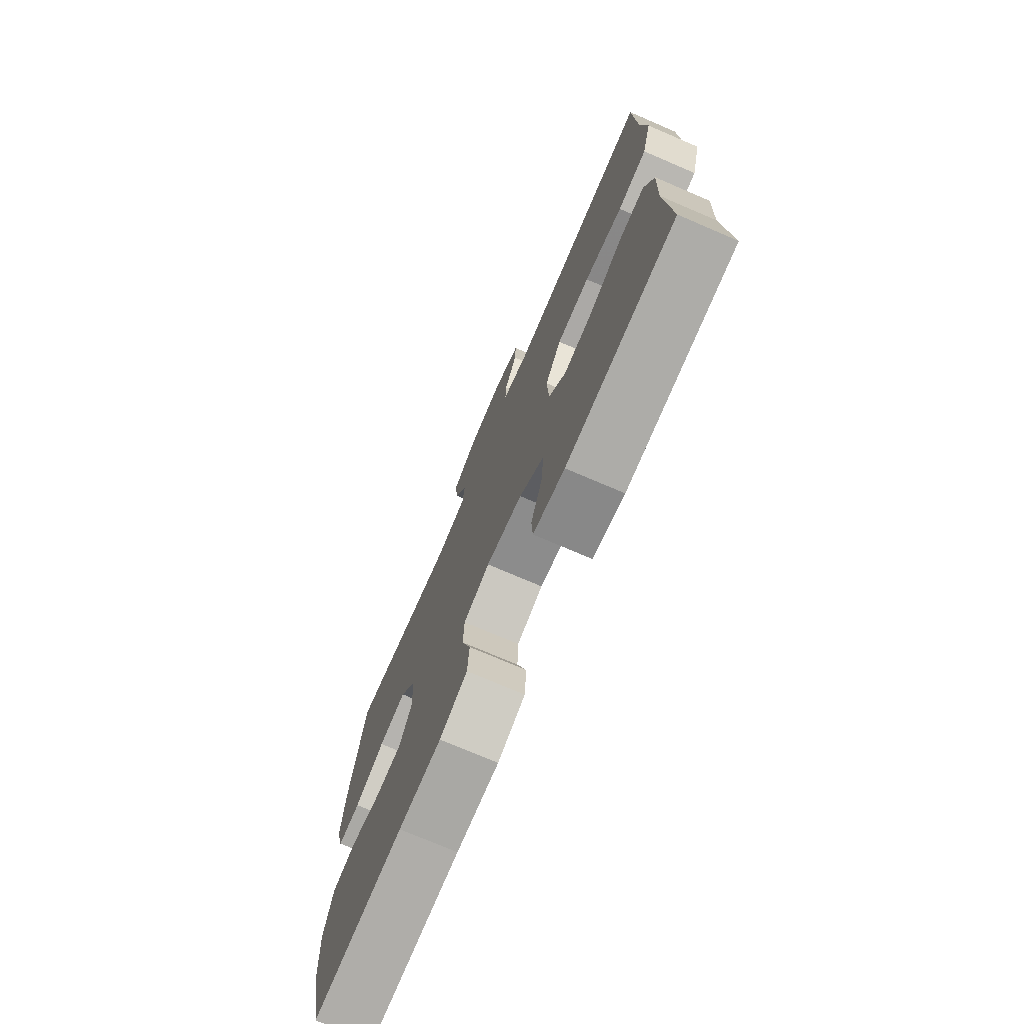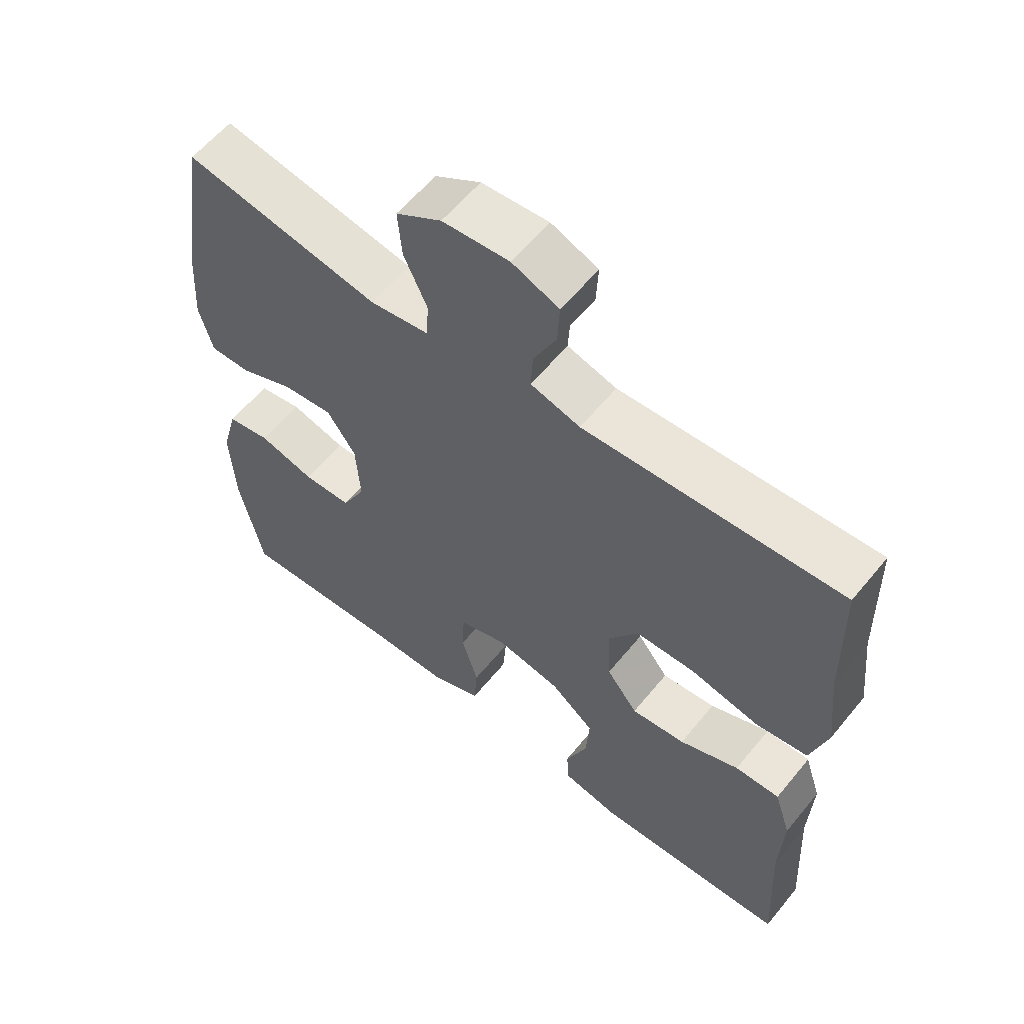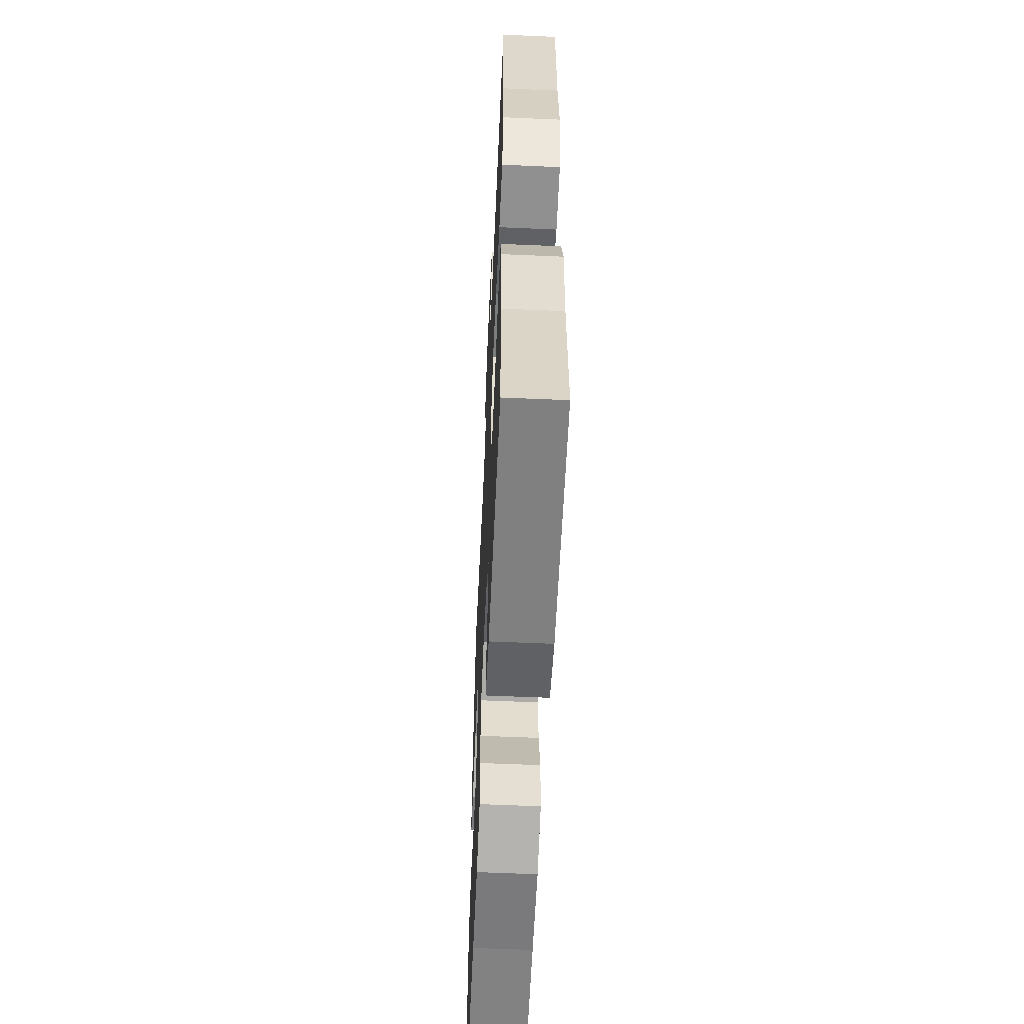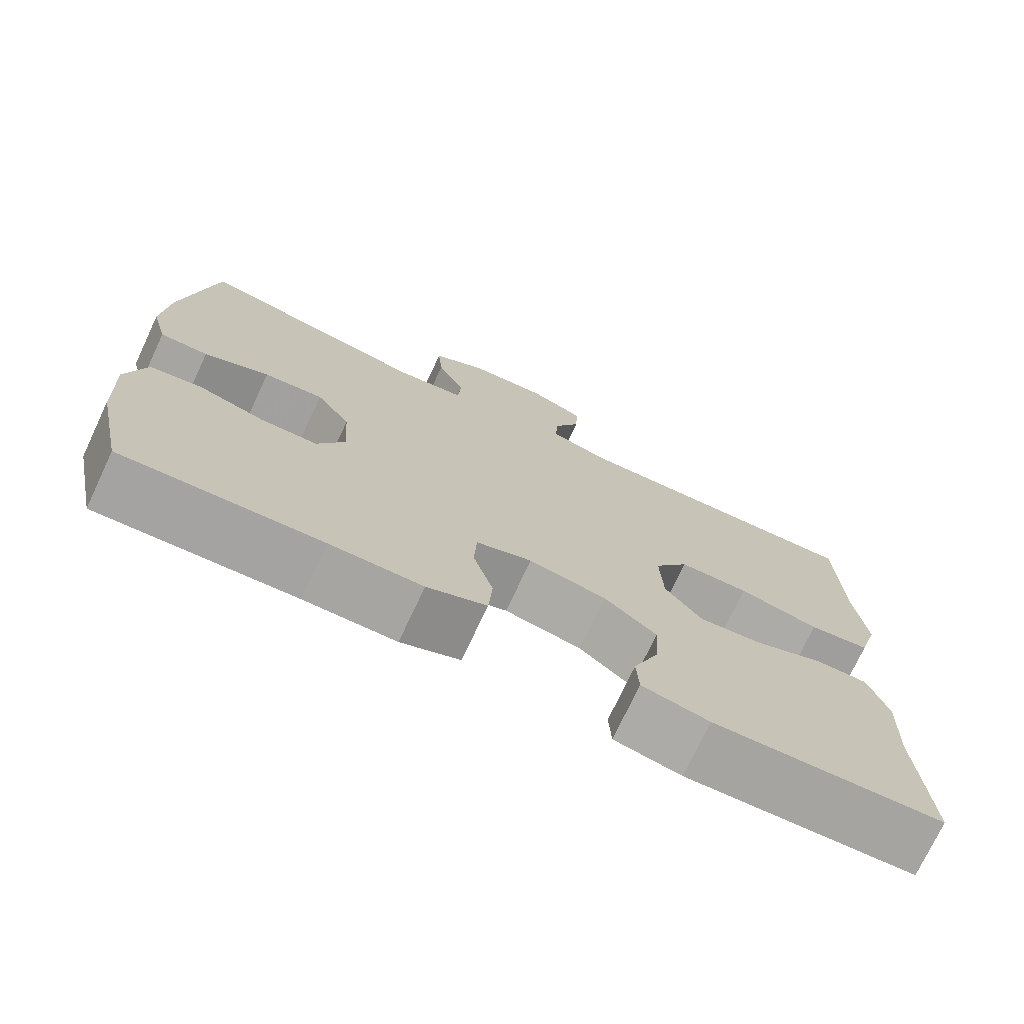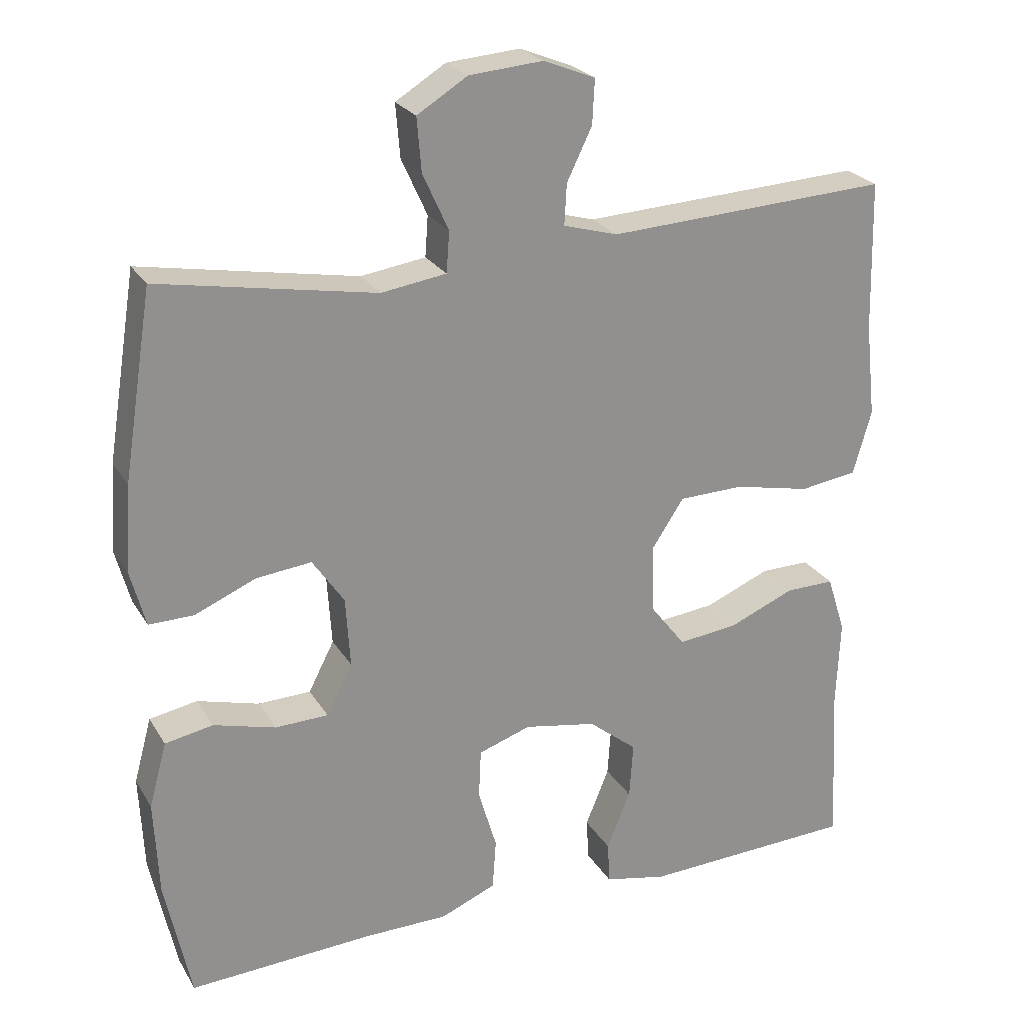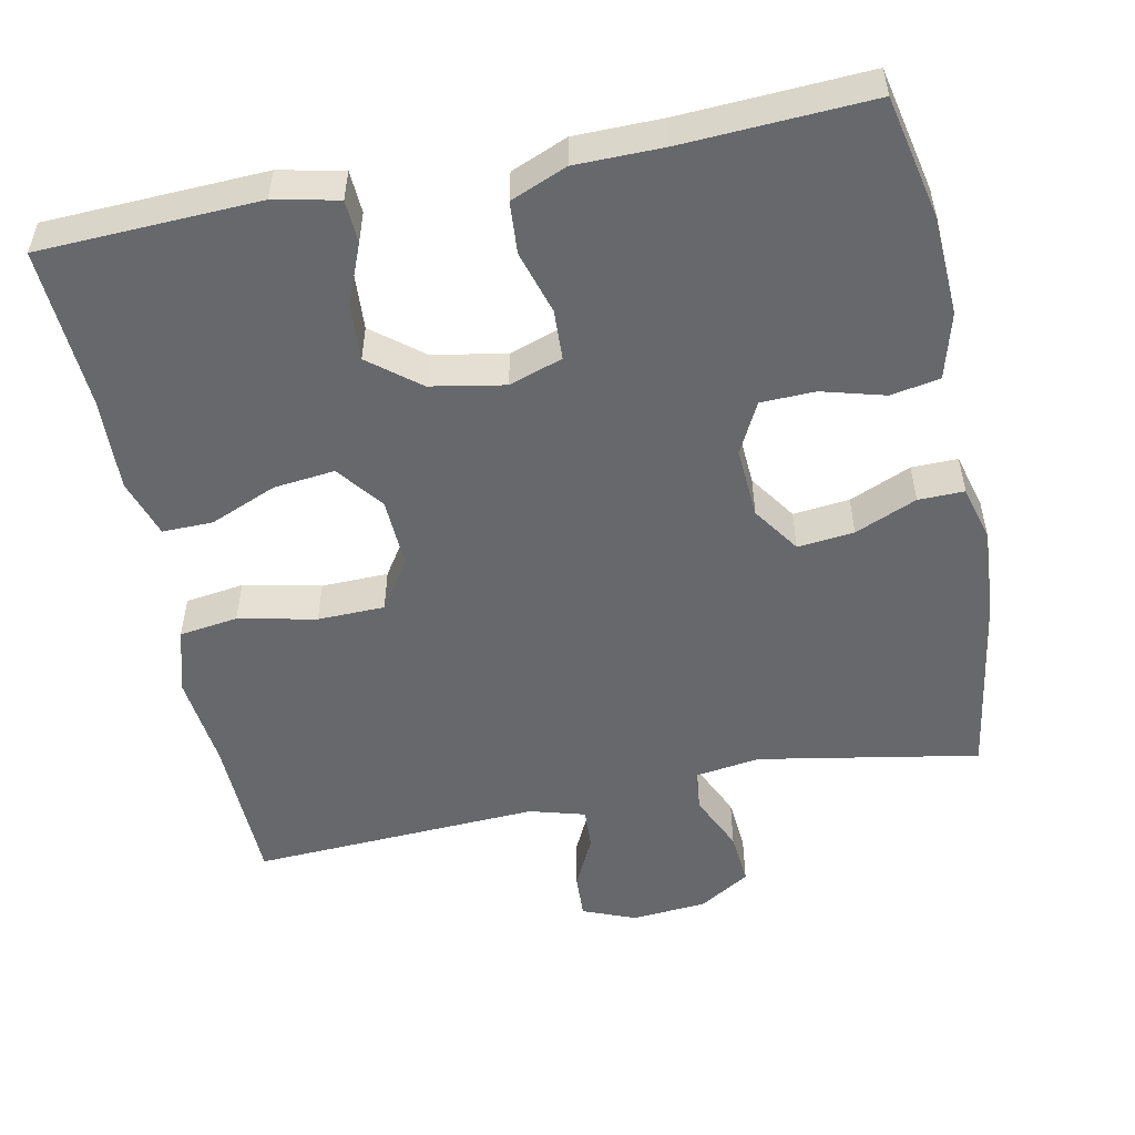
<metadata>
{"format":"obj","ext":"obj","renderer":"f3d","projection":"perspective","resolution":1024,"background":"white","views":[{"elev":-74.4,"azim":66.8,"up":"+Z"},{"elev":59.3,"azim":39.0,"up":"+Z"},{"elev":-57.7,"azim":87.4,"up":"+Z"},{"elev":-74.1,"azim":-25.2,"up":"+Z"},{"elev":24.4,"azim":-24.1,"up":"+Z"},{"elev":-52.3,"azim":-168.5,"up":"+Y"}]}
</metadata>
<code>
v 0.5 0.07 0.5
v 0.505 0.07 0.297
v 0.519 0.07 0.169
v 0.494 0.07 0.082
v 0.416 0.07 0.071
v 0.313 0.07 0.093
v 0.224 0.07 0.091
v 0.18 0.07 0.024
v 0.184 0.07 -0.069
v 0.231 0.07 -0.13
v 0.312 0.07 -0.121
v 0.401 0.07 -0.084
v 0.468 0.07 -0.083
v 0.493 0.07 -0.161
v 0.488 0.07 -0.284
v 0.5 0.07 -0.5
v 0.209 0.07 -0.512
v 0.124 0.07 -0.494
v 0.121 0.07 -0.437
v 0.153 0.07 -0.358
v 0.158 0.07 -0.282
v 0.092 0.07 -0.229
v -0.006 0.07 -0.211
v -0.077 0.07 -0.235
v -0.08 0.07 -0.302
v -0.055 0.07 -0.386
v -0.06 0.07 -0.455
v -0.135 0.07 -0.486
v -0.251 0.07 -0.487
v -0.5 0.07 -0.5
v -0.535 0.07 -0.335
v -0.541 0.07 -0.205
v -0.517 0.07 -0.117
v -0.452 0.07 -0.105
v -0.368 0.07 -0.128
v -0.296 0.07 -0.126
v -0.261 0.07 -0.058
v -0.267 0.07 0.037
v -0.31 0.07 0.1
v -0.385 0.07 0.092
v -0.467 0.07 0.057
v -0.528 0.07 0.056
v -0.548 0.07 0.131
v -0.54 0.07 0.249
v -0.5 0.07 0.5
v -0.207 0.07 0.447
v -0.119 0.07 0.46
v -0.115 0.07 0.515
v -0.15 0.07 0.592
v -0.156 0.07 0.664
v -0.088 0.07 0.706
v 0.012 0.07 0.714
v 0.082 0.07 0.686
v 0.079 0.07 0.626
v 0.045 0.07 0.556
v 0.042 0.07 0.501
v 0.116 0.07 0.48
v 0.5 0 0.5
v 0.505 0 0.297
v 0.519 0 0.169
v 0.494 0 0.082
v 0.416 0 0.071
v 0.313 0 0.093
v 0.224 0 0.091
v 0.18 0 0.024
v 0.184 0 -0.069
v 0.231 0 -0.13
v 0.312 0 -0.121
v 0.401 0 -0.084
v 0.468 0 -0.083
v 0.493 0 -0.161
v 0.488 0 -0.284
v 0.5 0 -0.5
v 0.209 0 -0.512
v 0.124 0 -0.494
v 0.121 0 -0.437
v 0.153 0 -0.358
v 0.158 0 -0.282
v 0.092 0 -0.229
v -0.006 0 -0.211
v -0.077 0 -0.235
v -0.08 0 -0.302
v -0.055 0 -0.386
v -0.06 0 -0.455
v -0.135 0 -0.486
v -0.251 0 -0.487
v -0.5 0 -0.5
v -0.535 0 -0.335
v -0.541 0 -0.205
v -0.517 0 -0.117
v -0.452 0 -0.105
v -0.368 0 -0.128
v -0.296 0 -0.126
v -0.261 0 -0.058
v -0.267 0 0.037
v -0.31 0 0.1
v -0.385 0 0.092
v -0.467 0 0.057
v -0.528 0 0.056
v -0.548 0 0.131
v -0.54 0 0.249
v -0.5 0 0.5
v -0.207 0 0.447
v -0.119 0 0.46
v -0.115 0 0.515
v -0.15 0 0.592
v -0.156 0 0.664
v -0.088 0 0.706
v 0.012 0 0.714
v 0.082 0 0.686
v 0.079 0 0.626
v 0.045 0 0.556
v 0.042 0 0.501
v 0.116 0 0.48
f 52 53 54 55
f 52 55 56
f 51 52 56
f 48 49 50 51
f 47 48 51 56
f 43 44 45 46
f 43 46 47
f 40 41 42 43
f 39 40 43 47
f 38 39 47 56
f 32 33 34 35
f 32 35 36
f 29 30 31 32
f 29 32 36
f 28 29 36 37
f 25 26 27 28
f 24 25 28 37
f 17 18 19 20
f 15 16 17 20
f 15 20 21
f 14 15 21 22
f 11 12 13 14
f 10 11 14 22
f 3 4 5 6
f 2 3 6 7
f 57 1 2 7
f 56 57 7 8
f 38 56 8 9
f 23 24 37 38
f 22 23 38
f 9 10 22 38
f 112 111 110 109
f 113 112 109
f 113 109 108
f 108 107 106 105
f 113 108 105 104
f 103 102 101 100
f 104 103 100
f 100 99 98 97
f 104 100 97 96
f 113 104 96 95
f 92 91 90 89
f 93 92 89
f 89 88 87 86
f 93 89 86
f 94 93 86 85
f 85 84 83 82
f 94 85 82 81
f 77 76 75 74
f 77 74 73 72
f 78 77 72
f 79 78 72 71
f 71 70 69 68
f 79 71 68 67
f 63 62 61 60
f 64 63 60 59
f 64 59 58 114
f 65 64 114 113
f 66 65 113 95
f 95 94 81 80
f 95 80 79
f 95 79 67 66
f 1 58 59 2
f 2 59 60 3
f 3 60 61 4
f 4 61 62 5
f 5 62 63 6
f 6 63 64 7
f 7 64 65 8
f 8 65 66 9
f 9 66 67 10
f 10 67 68 11
f 11 68 69 12
f 12 69 70 13
f 13 70 71 14
f 14 71 72 15
f 15 72 73 16
f 16 73 74 17
f 17 74 75 18
f 18 75 76 19
f 19 76 77 20
f 20 77 78 21
f 21 78 79 22
f 22 79 80 23
f 23 80 81 24
f 24 81 82 25
f 25 82 83 26
f 26 83 84 27
f 27 84 85 28
f 28 85 86 29
f 29 86 87 30
f 30 87 88 31
f 31 88 89 32
f 32 89 90 33
f 33 90 91 34
f 34 91 92 35
f 35 92 93 36
f 36 93 94 37
f 37 94 95 38
f 38 95 96 39
f 39 96 97 40
f 40 97 98 41
f 41 98 99 42
f 42 99 100 43
f 43 100 101 44
f 44 101 102 45
f 45 102 103 46
f 46 103 104 47
f 47 104 105 48
f 48 105 106 49
f 49 106 107 50
f 50 107 108 51
f 51 108 109 52
f 52 109 110 53
f 53 110 111 54
f 54 111 112 55
f 55 112 113 56
f 56 113 114 57
f 57 114 58 1

</code>
